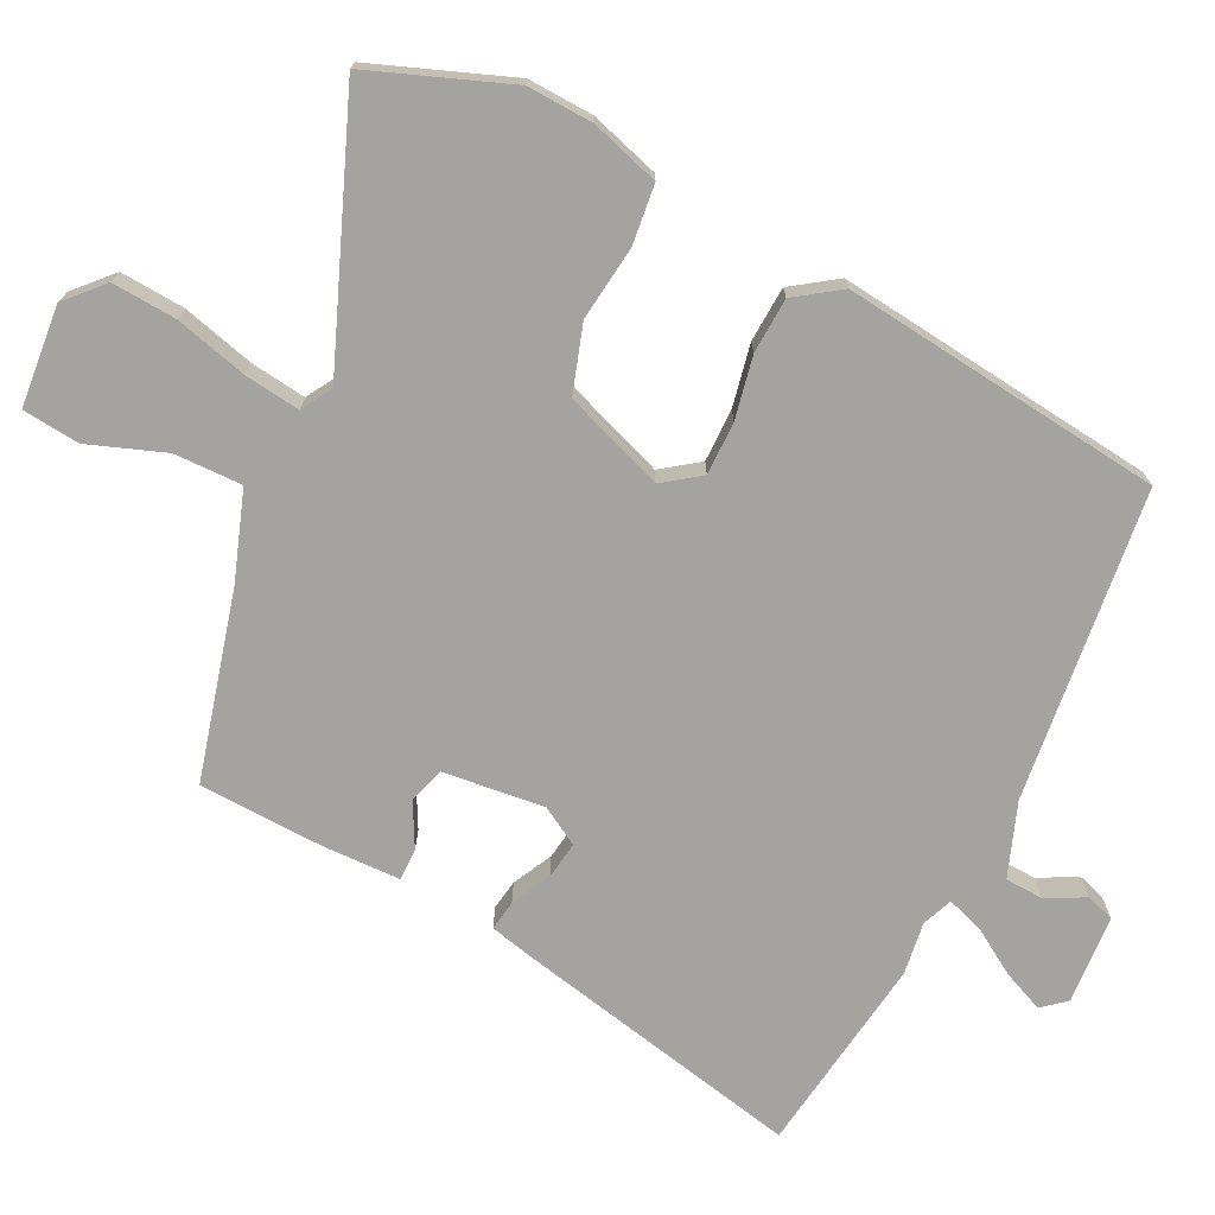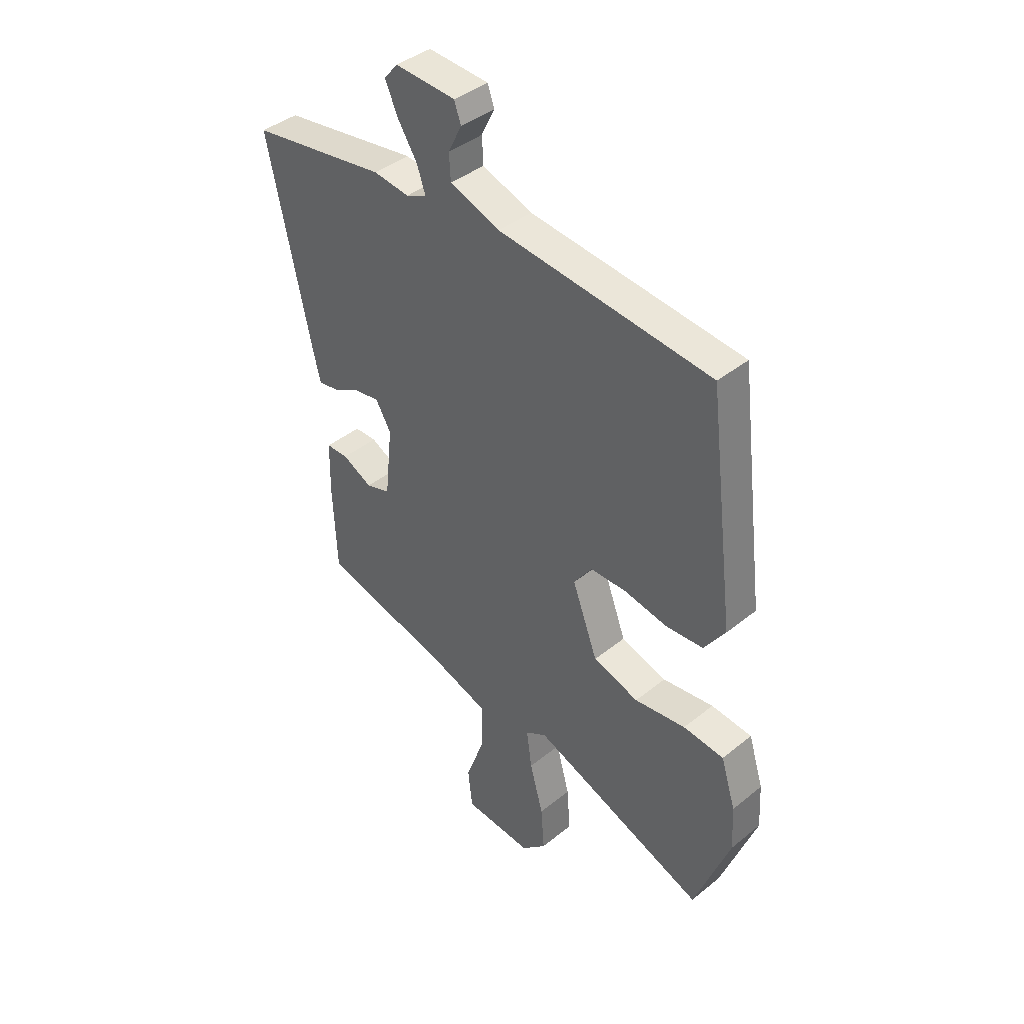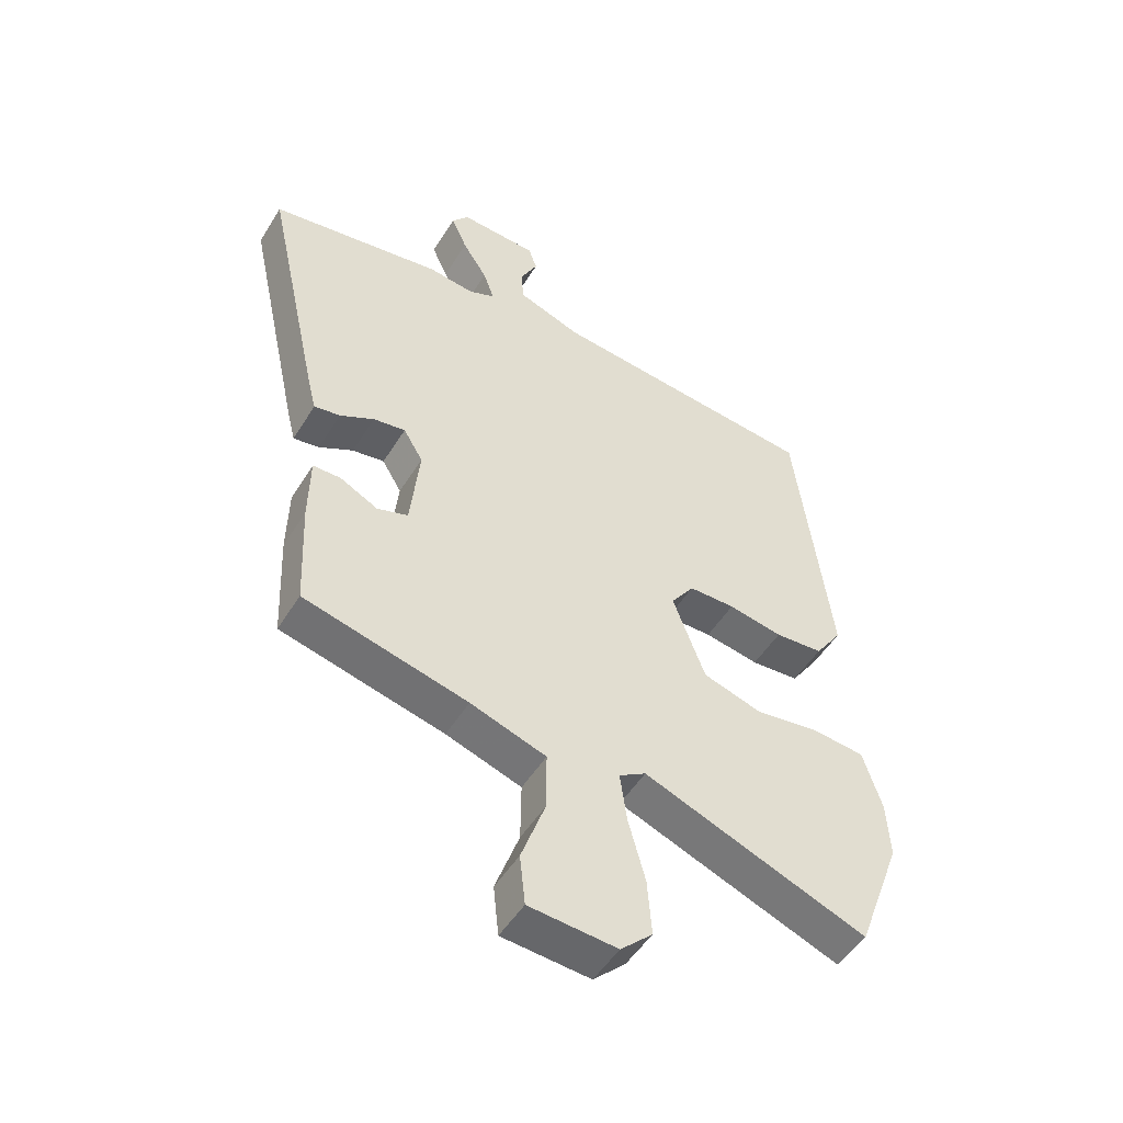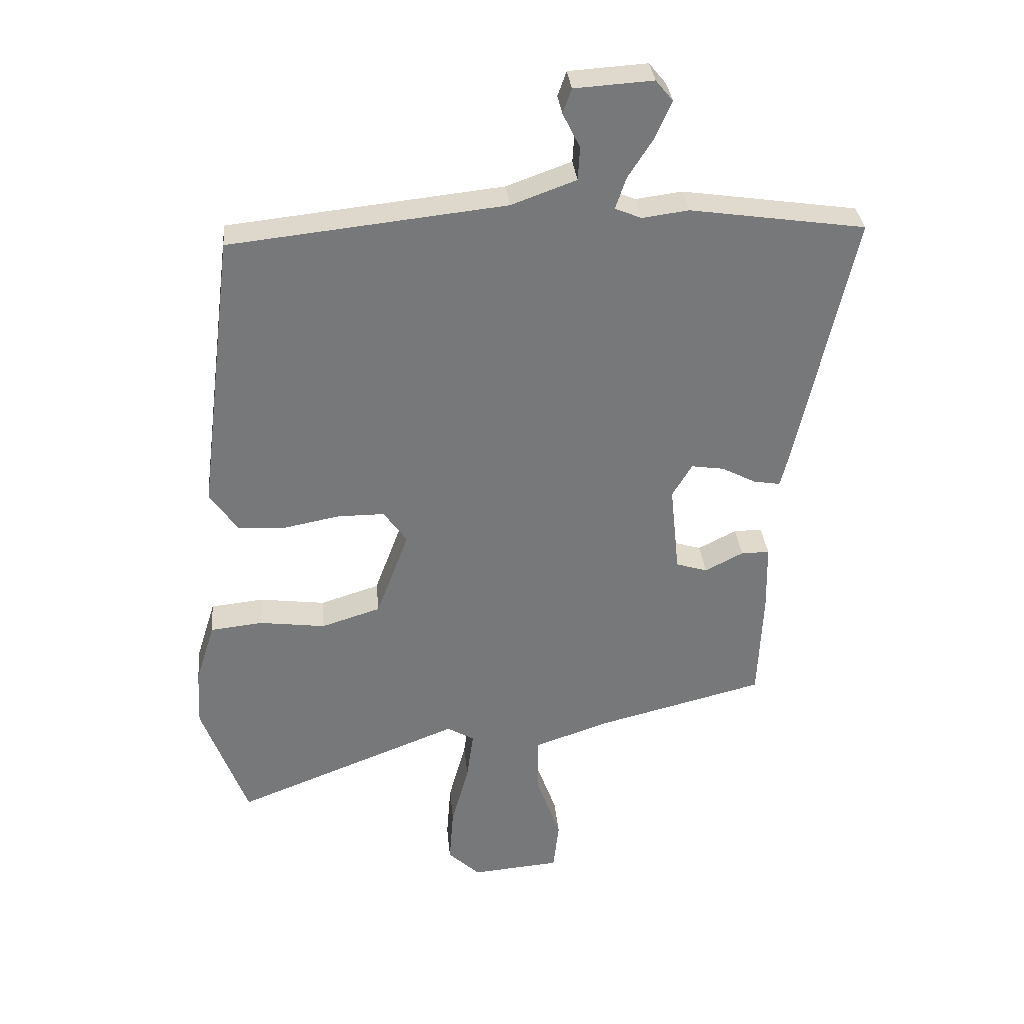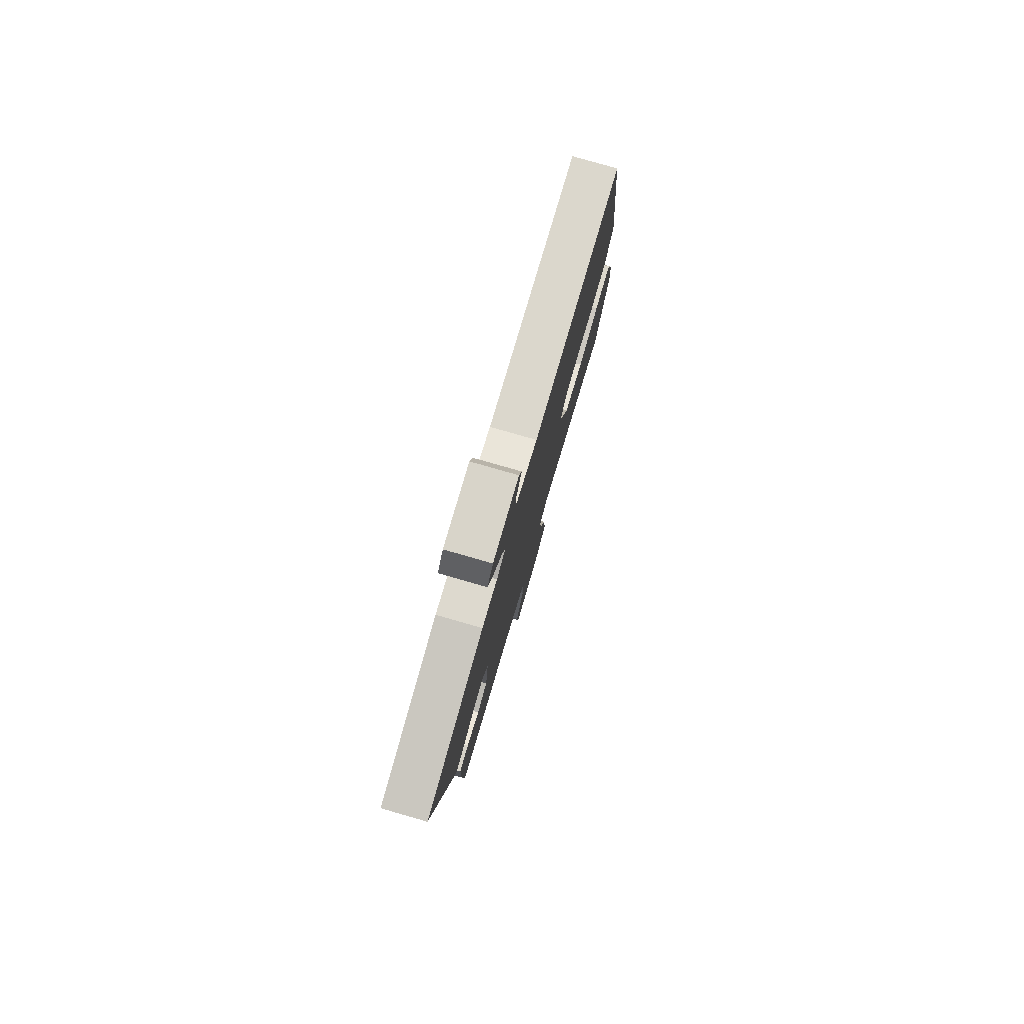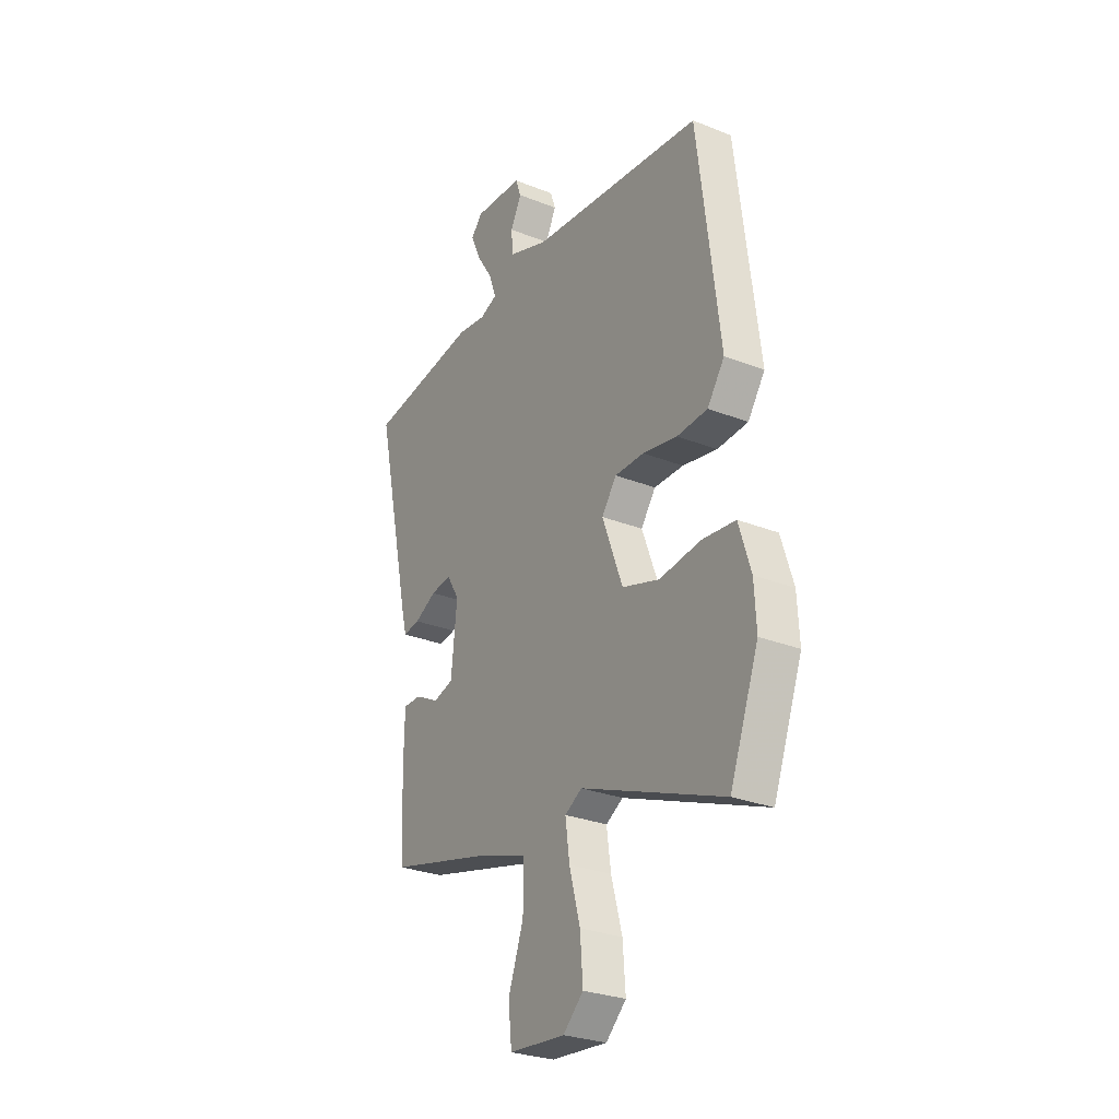
<metadata>
{"format":"obj","ext":"obj","renderer":"f3d","projection":"perspective","resolution":1024,"background":"white","views":[{"elev":-72.9,"azim":-115.8,"up":"+Y"},{"elev":40.5,"azim":-134.7,"up":"+Z"},{"elev":-50.1,"azim":149.4,"up":"+Z"},{"elev":33.0,"azim":-5.4,"up":"+Z"},{"elev":79.5,"azim":106.0,"up":"+Z"},{"elev":-28.1,"azim":-121.1,"up":"+Z"}]}
</metadata>
<code>
v -0.422 0.07 0.502
v 0.023 0.07 0.55
v 0.128 0.07 0.588
v 0.131 0.07 0.642
v 0.103 0.07 0.698
v 0.117 0.07 0.738
v 0.244 0.07 0.746
v 0.272 0.07 0.712
v 0.246 0.07 0.653
v 0.205 0.07 0.589
v 0.187 0.07 0.537
v 0.23 0.07 0.519
v 0.305 0.07 0.529
v 0.589 0.07 0.487
v 0.497 0.07 0.068
v 0.483 0.07 0.012
v 0.44 0.07 0.019
v 0.384 0.07 0.048
v 0.331 0.07 0.056
v 0.299 0.07 0.002
v 0.314 0.07 -0.143
v 0.365 0.07 -0.159
v 0.427 0.07 -0.127
v 0.473 0.07 -0.127
v 0.475 0.07 -0.238
v 0.467 0.07 -0.416
v 0.198 0.07 -0.484
v 0.074 0.07 -0.526
v 0.075 0.07 -0.623
v 0.114 0.07 -0.732
v 0.105 0.07 -0.814
v -0.039 0.07 -0.826
v -0.091 0.07 -0.777
v -0.084 0.07 -0.685
v -0.056 0.07 -0.582
v -0.045 0.07 -0.502
v -0.089 0.07 -0.476
v -0.456 0.07 -0.619
v -0.53 0.07 -0.42
v -0.525 0.07 -0.327
v -0.494 0.07 -0.228
v -0.409 0.07 -0.219
v -0.302 0.07 -0.233
v -0.206 0.07 -0.203
v -0.153 0.07 -0.061
v -0.191 0.07 -0.008
v -0.267 0.07 -0.008
v -0.356 0.07 -0.025
v -0.435 0.07 -0.02
v -0.479 0.07 0.044
v -0.422 0 0.502
v 0.023 0 0.55
v 0.128 0 0.588
v 0.131 0 0.642
v 0.103 0 0.698
v 0.117 0 0.738
v 0.244 0 0.746
v 0.272 0 0.712
v 0.246 0 0.653
v 0.205 0 0.589
v 0.187 0 0.537
v 0.23 0 0.519
v 0.305 0 0.529
v 0.589 0 0.487
v 0.497 0 0.068
v 0.483 0 0.012
v 0.44 0 0.019
v 0.384 0 0.048
v 0.331 0 0.056
v 0.299 0 0.002
v 0.314 0 -0.143
v 0.365 0 -0.159
v 0.427 0 -0.127
v 0.473 0 -0.127
v 0.475 0 -0.238
v 0.467 0 -0.416
v 0.198 0 -0.484
v 0.074 0 -0.526
v 0.075 0 -0.623
v 0.114 0 -0.732
v 0.105 0 -0.814
v -0.039 0 -0.826
v -0.091 0 -0.777
v -0.084 0 -0.685
v -0.056 0 -0.582
v -0.045 0 -0.502
v -0.089 0 -0.476
v -0.456 0 -0.619
v -0.53 0 -0.42
v -0.525 0 -0.327
v -0.494 0 -0.228
v -0.409 0 -0.219
v -0.302 0 -0.233
v -0.206 0 -0.203
v -0.153 0 -0.061
v -0.191 0 -0.008
v -0.267 0 -0.008
v -0.356 0 -0.025
v -0.435 0 -0.02
v -0.479 0 0.044
f 50 1 2
f 49 50 2
f 48 49 2
f 47 48 2
f 46 47 2 3
f 45 46 3
f 44 45 3
f 41 42 43
f 40 41 43
f 39 40 43
f 38 39 43
f 37 38 43
f 36 37 43 44
f 33 34 35
f 32 33 35
f 31 32 35
f 30 31 35
f 29 30 35
f 28 29 35 36
f 36 44 3
f 28 36 3
f 27 28 3
f 25 26 27
f 24 25 27
f 23 24 27
f 22 23 27
f 16 17 18
f 15 16 18
f 14 15 18
f 13 14 18
f 12 13 18
f 11 12 18 19
f 8 9 10
f 7 8 10
f 6 7 10
f 5 6 10
f 4 5 10
f 4 10 11
f 11 19 20
f 4 11 20
f 3 4 20
f 21 22 27
f 3 20 21 27
f 52 51 100
f 52 100 99
f 52 99 98
f 52 98 97
f 53 52 97 96
f 53 96 95
f 53 95 94
f 93 92 91
f 93 91 90
f 93 90 89
f 93 89 88
f 93 88 87
f 94 93 87 86
f 85 84 83
f 85 83 82
f 85 82 81
f 85 81 80
f 85 80 79
f 86 85 79 78
f 53 94 86
f 53 86 78
f 53 78 77
f 77 76 75
f 77 75 74
f 77 74 73
f 77 73 72
f 68 67 66
f 68 66 65
f 68 65 64
f 68 64 63
f 68 63 62
f 69 68 62 61
f 60 59 58
f 60 58 57
f 60 57 56
f 60 56 55
f 60 55 54
f 61 60 54
f 70 69 61
f 70 61 54
f 70 54 53
f 77 72 71
f 77 71 70 53
f 1 51 52 2
f 2 52 53 3
f 3 53 54 4
f 4 54 55 5
f 5 55 56 6
f 6 56 57 7
f 7 57 58 8
f 8 58 59 9
f 9 59 60 10
f 10 60 61 11
f 11 61 62 12
f 12 62 63 13
f 13 63 64 14
f 14 64 65 15
f 15 65 66 16
f 16 66 67 17
f 17 67 68 18
f 18 68 69 19
f 19 69 70 20
f 20 70 71 21
f 21 71 72 22
f 22 72 73 23
f 23 73 74 24
f 24 74 75 25
f 25 75 76 26
f 26 76 77 27
f 27 77 78 28
f 28 78 79 29
f 29 79 80 30
f 30 80 81 31
f 31 81 82 32
f 32 82 83 33
f 33 83 84 34
f 34 84 85 35
f 35 85 86 36
f 36 86 87 37
f 37 87 88 38
f 38 88 89 39
f 39 89 90 40
f 40 90 91 41
f 41 91 92 42
f 42 92 93 43
f 43 93 94 44
f 44 94 95 45
f 45 95 96 46
f 46 96 97 47
f 47 97 98 48
f 48 98 99 49
f 49 99 100 50
f 50 100 51 1

</code>
